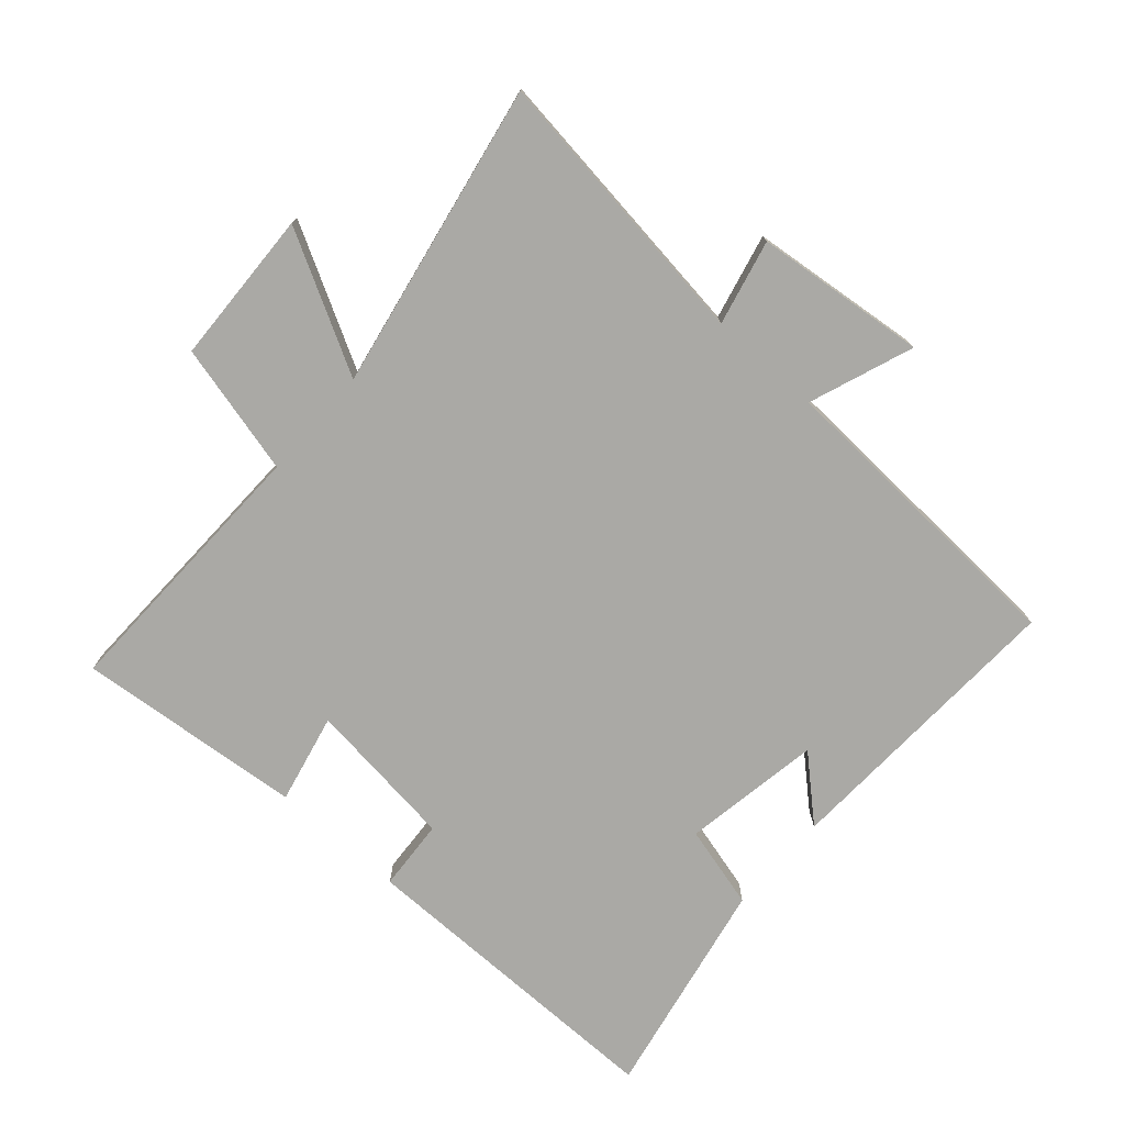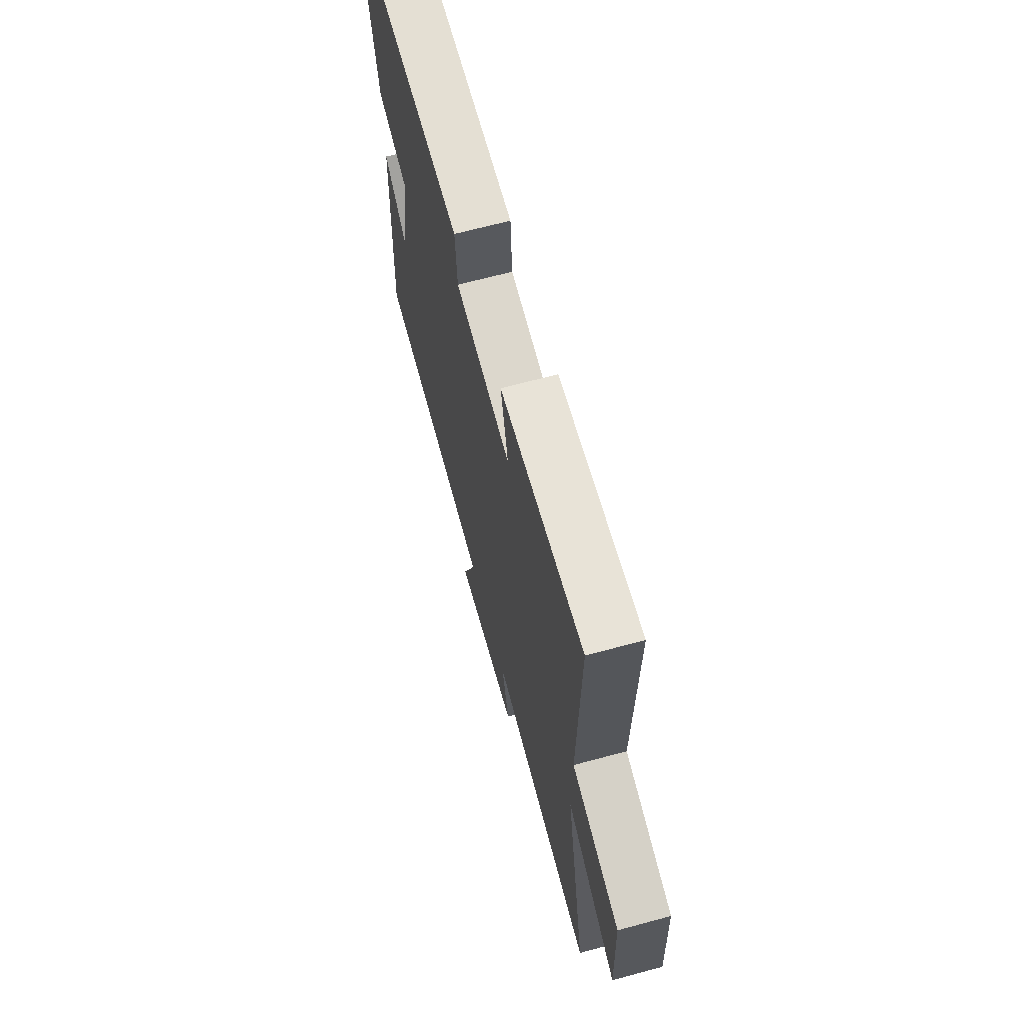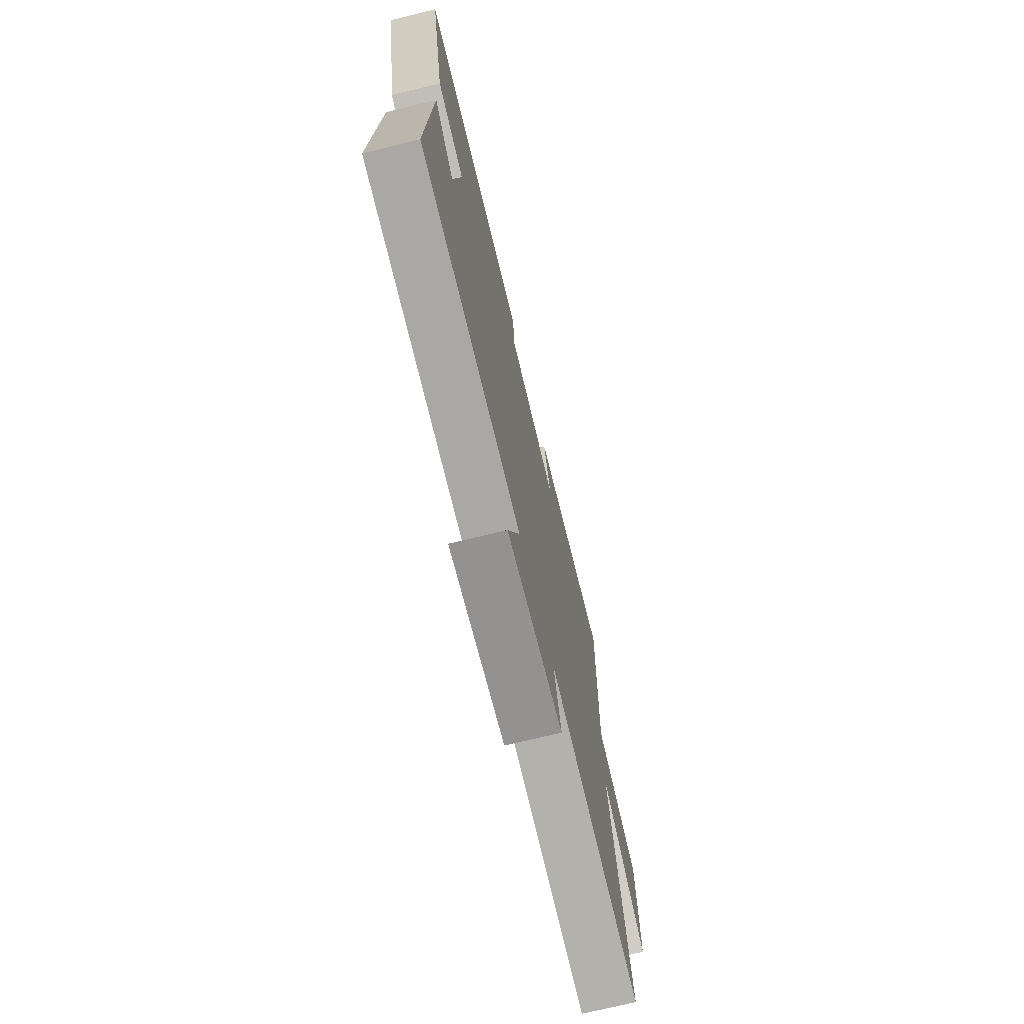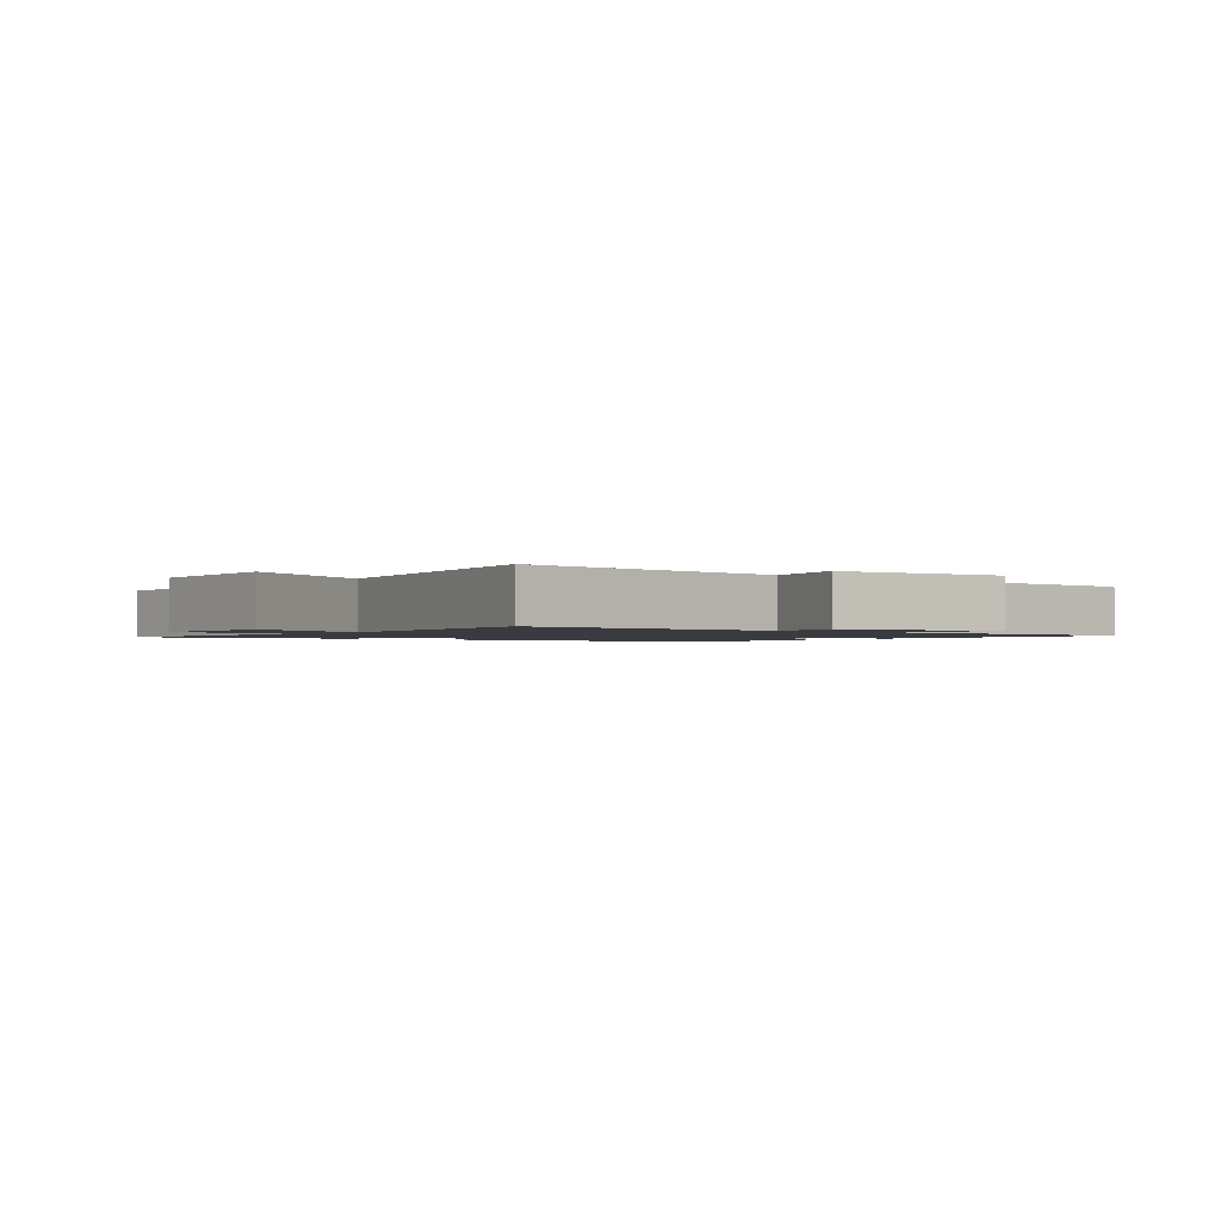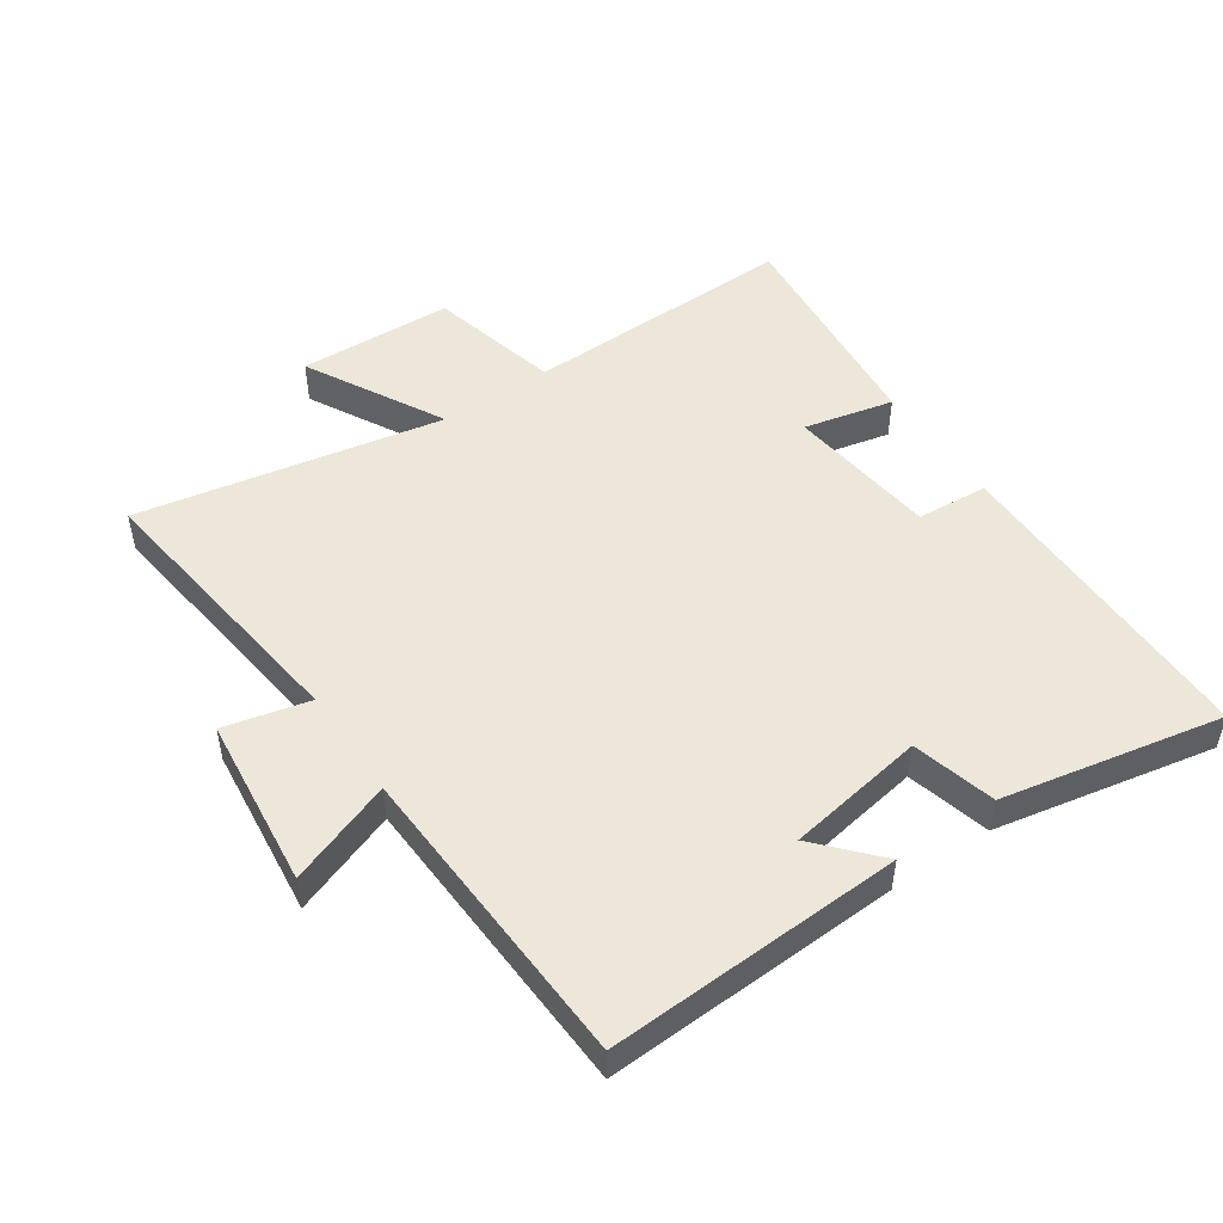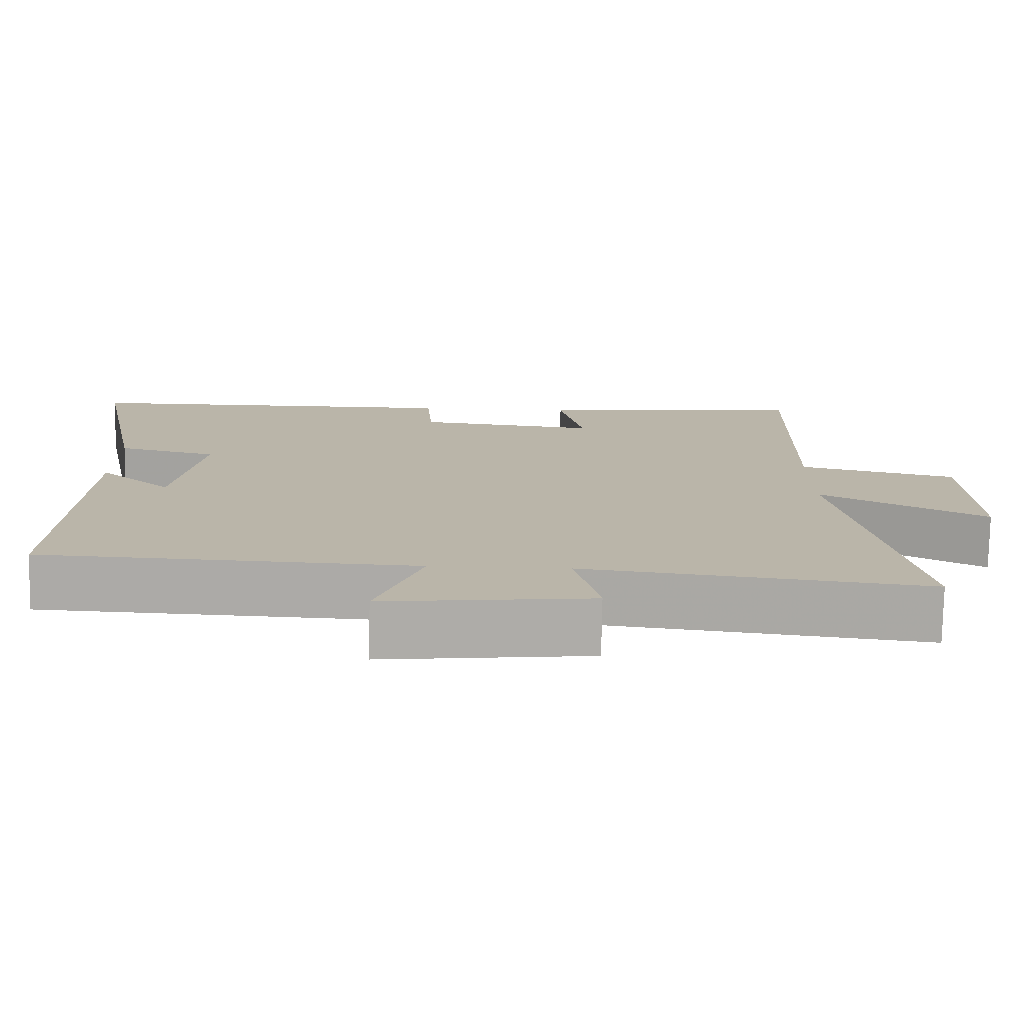
<metadata>
{"format":"obj","ext":"obj","renderer":"f3d","projection":"perspective","resolution":1024,"background":"white","views":[{"elev":-75.4,"azim":138.4,"up":"+Y"},{"elev":66.8,"azim":74.8,"up":"+Z"},{"elev":-72.4,"azim":-76.3,"up":"+Z"},{"elev":-1.4,"azim":142.1,"up":"+Y"},{"elev":50.0,"azim":-124.3,"up":"+Y"},{"elev":-76.5,"azim":-1.0,"up":"+Z"}]}
</metadata>
<code>
v -0.52 0.07 -0.477
v -0.5 0.07 -0.013
v -0.405 0.07 -0.099
v -0.369 0.07 0.119
v -0.5 0.07 0.153
v -0.569 0.07 0.499
v -0.062 0.07 0.5
v -0.054 0.07 0.387
v 0.184 0.07 0.359
v 0.152 0.07 0.5
v 0.509 0.07 0.535
v 0.5 0.07 0.103
v 0.707 0.07 0.052
v 0.717 0.07 -0.192
v 0.5 0.07 -0.075
v 0.592 0.07 -0.556
v 0.147 0.07 -0.5
v 0.179 0.07 -0.634
v -0.091 0.07 -0.664
v -0.031 0.07 -0.5
v -0.52 0 -0.477
v -0.5 0 -0.013
v -0.405 0 -0.099
v -0.369 0 0.119
v -0.5 0 0.153
v -0.569 0 0.499
v -0.062 0 0.5
v -0.054 0 0.387
v 0.184 0 0.359
v 0.152 0 0.5
v 0.509 0 0.535
v 0.5 0 0.103
v 0.707 0 0.052
v 0.717 0 -0.192
v 0.5 0 -0.075
v 0.592 0 -0.556
v 0.147 0 -0.5
v 0.179 0 -0.634
v -0.091 0 -0.664
v -0.031 0 -0.5
f 17 18 19 20
f 17 20 1
f 15 16 17
f 15 17 1
f 12 13 14 15
f 12 15 1
f 9 10 11 12
f 8 9 12 1
f 6 7 8
f 5 6 8
f 4 5 8
f 3 4 8
f 3 8 1
f 1 2 3
f 40 39 38 37
f 21 40 37
f 37 36 35
f 21 37 35
f 35 34 33 32
f 21 35 32
f 32 31 30 29
f 21 32 29 28
f 28 27 26
f 28 26 25
f 28 25 24
f 28 24 23
f 21 28 23
f 23 22 21
f 1 21 22 2
f 2 22 23 3
f 3 23 24 4
f 4 24 25 5
f 5 25 26 6
f 6 26 27 7
f 7 27 28 8
f 8 28 29 9
f 9 29 30 10
f 10 30 31 11
f 11 31 32 12
f 12 32 33 13
f 13 33 34 14
f 14 34 35 15
f 15 35 36 16
f 16 36 37 17
f 17 37 38 18
f 18 38 39 19
f 19 39 40 20
f 20 40 21 1

</code>
